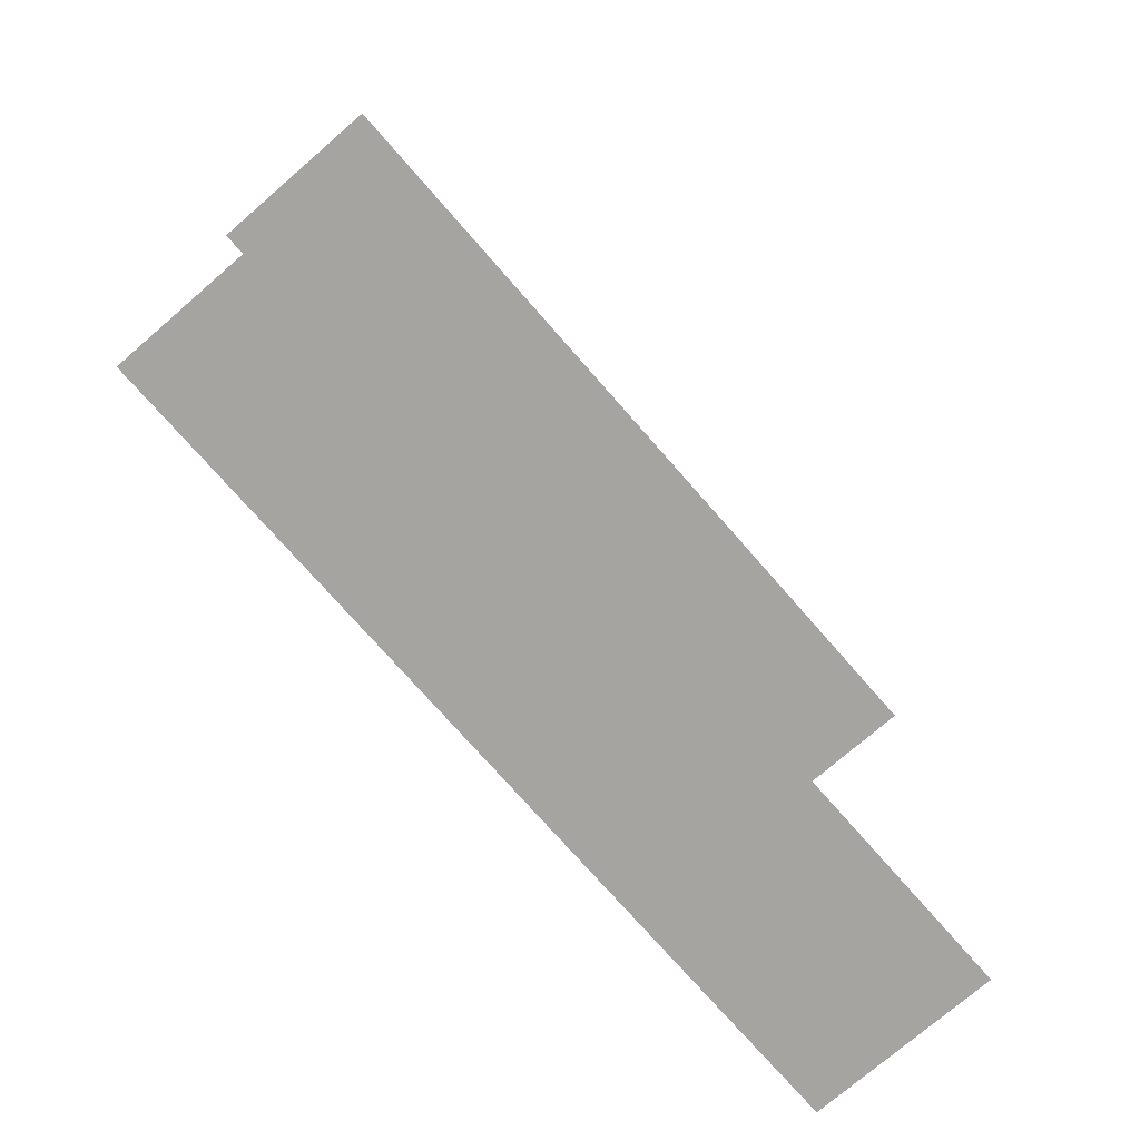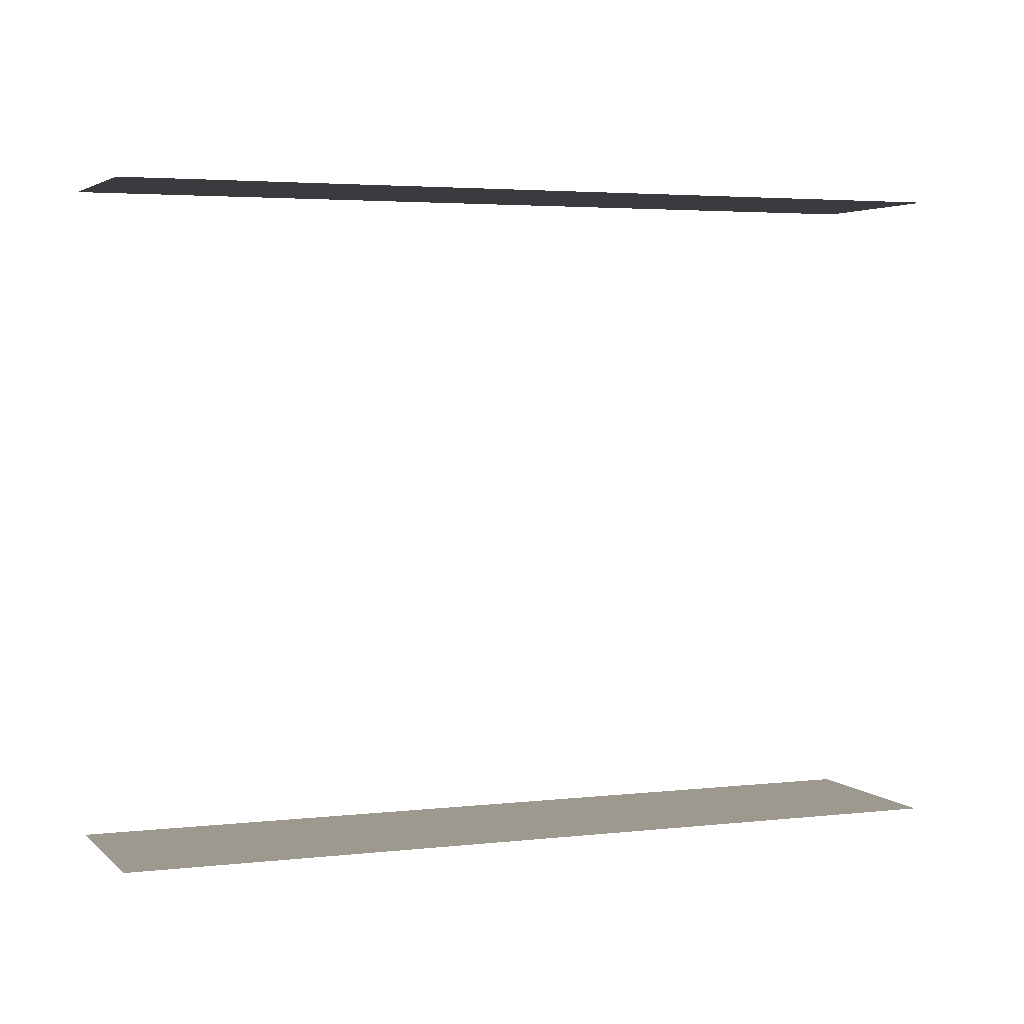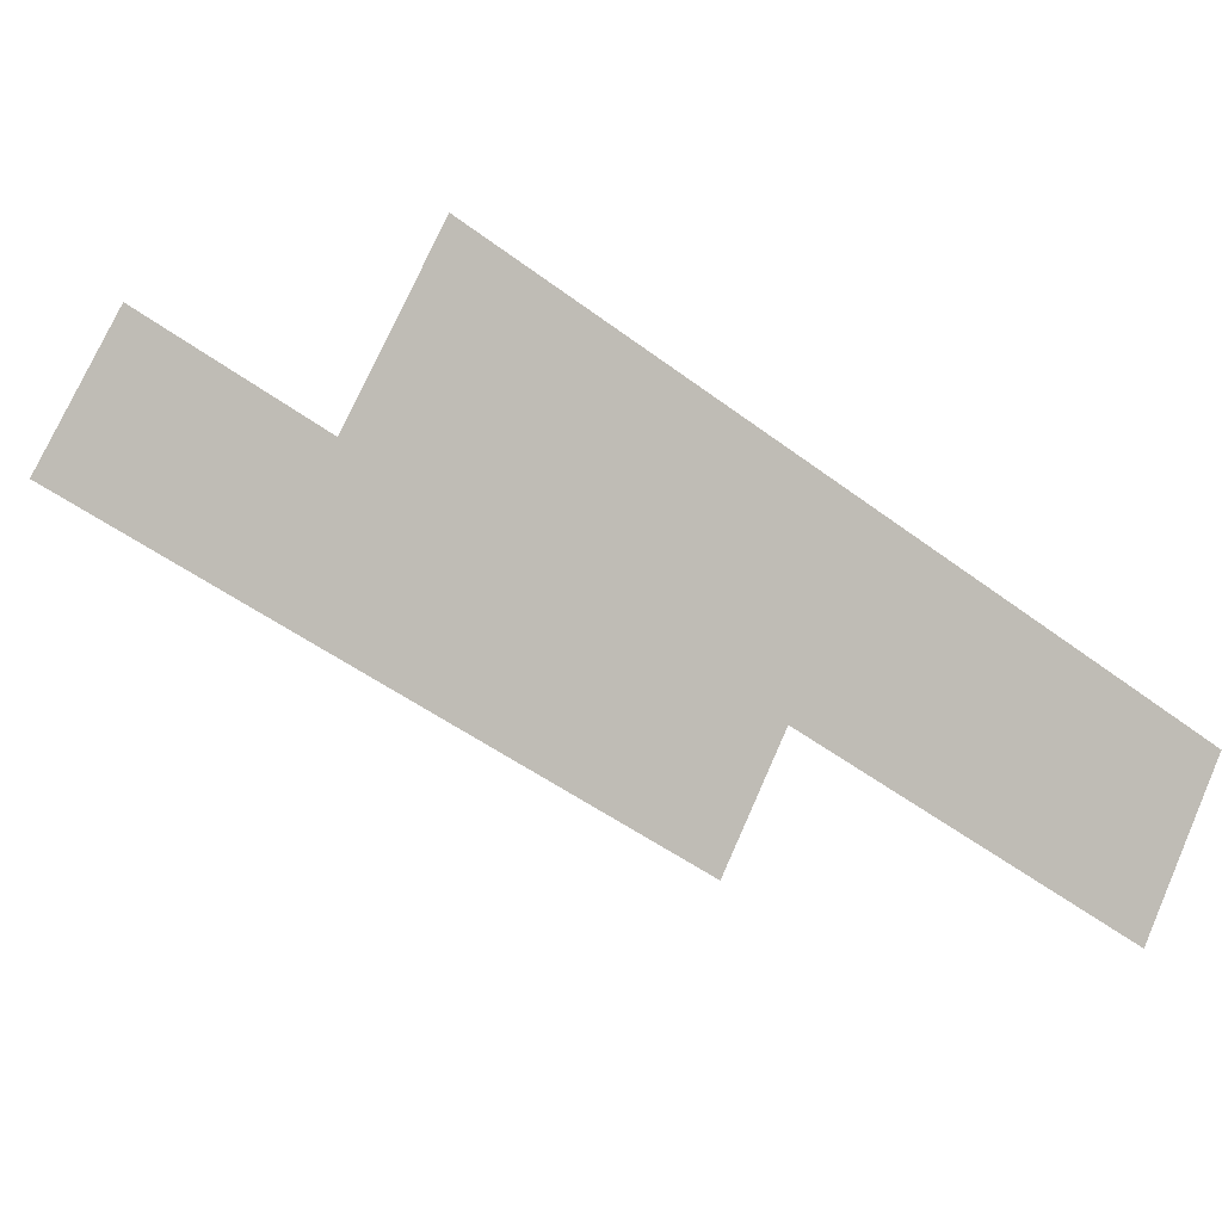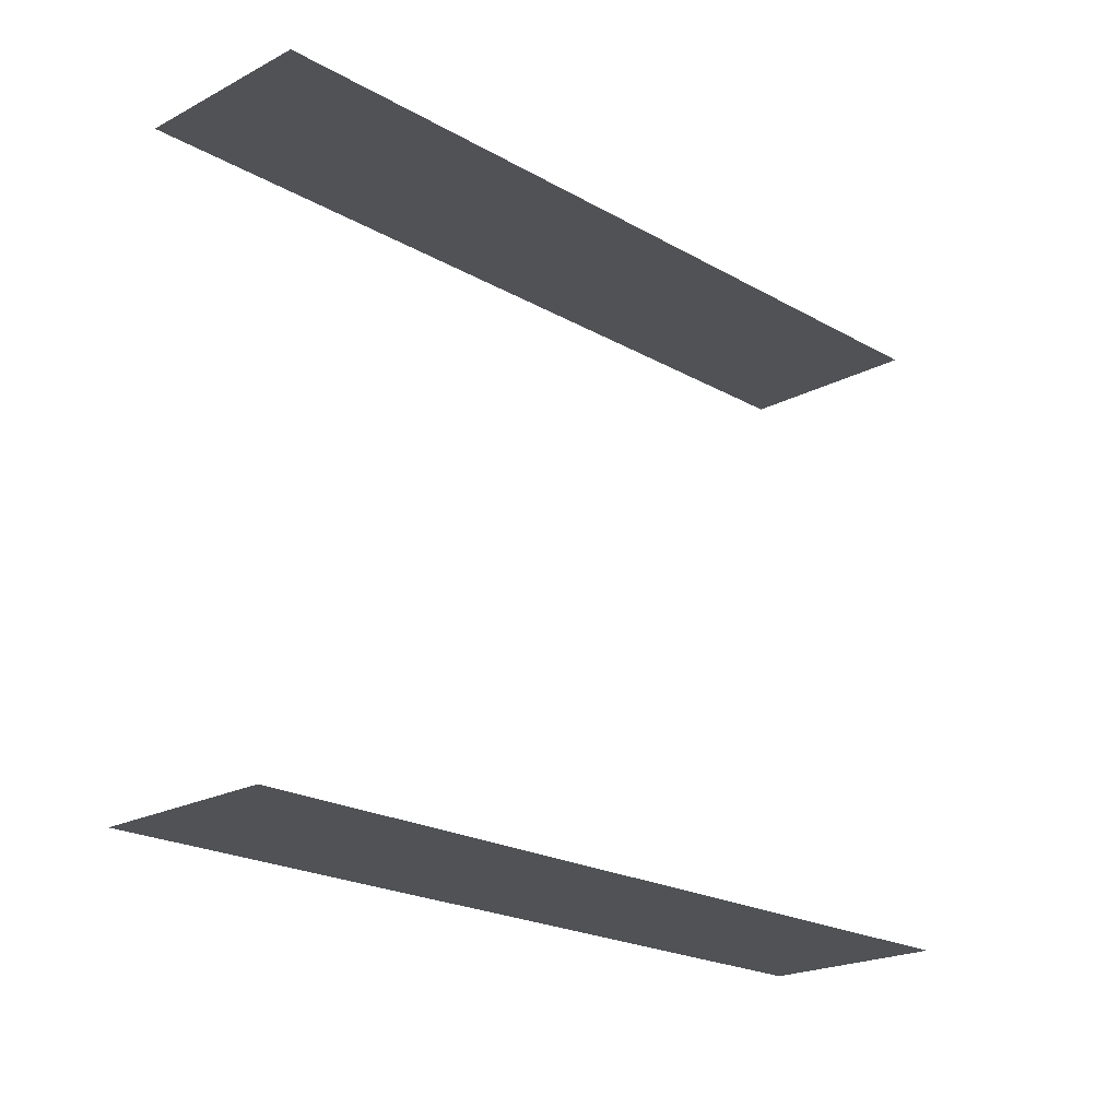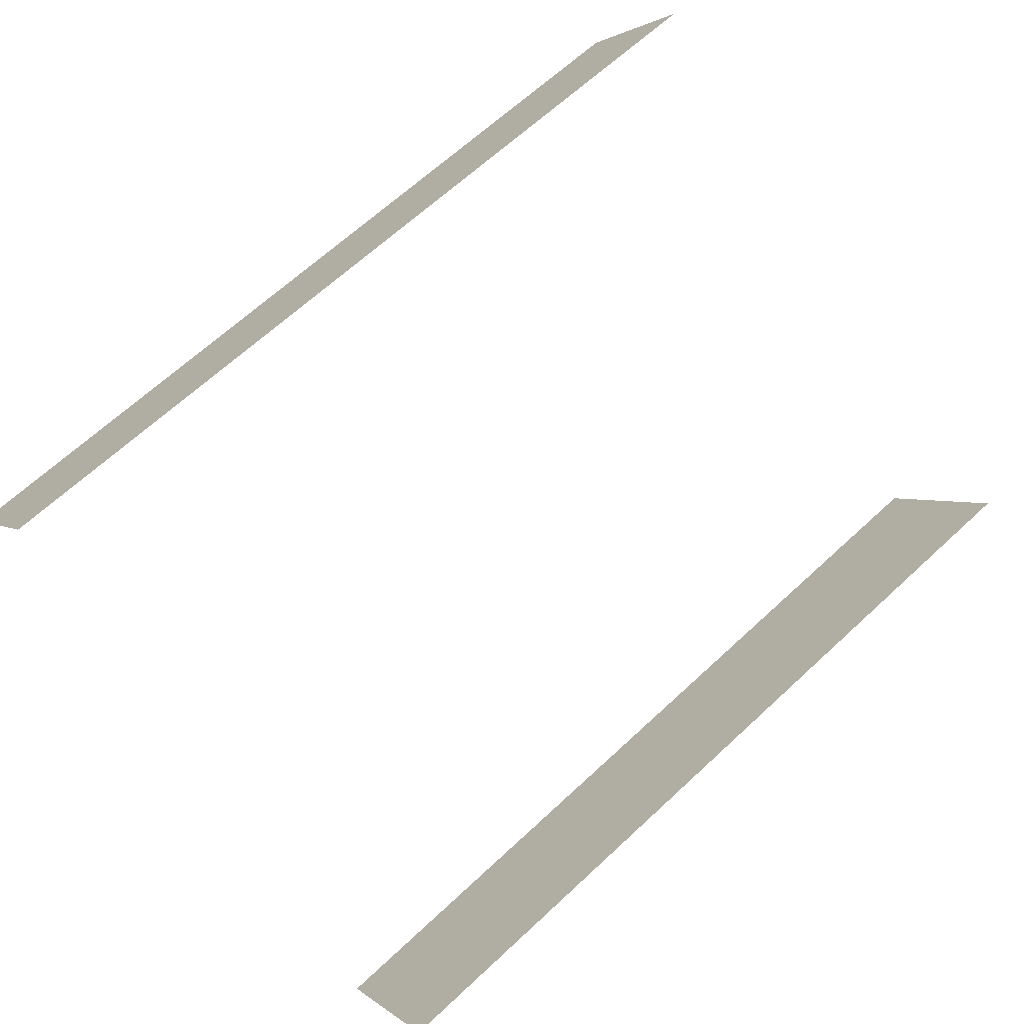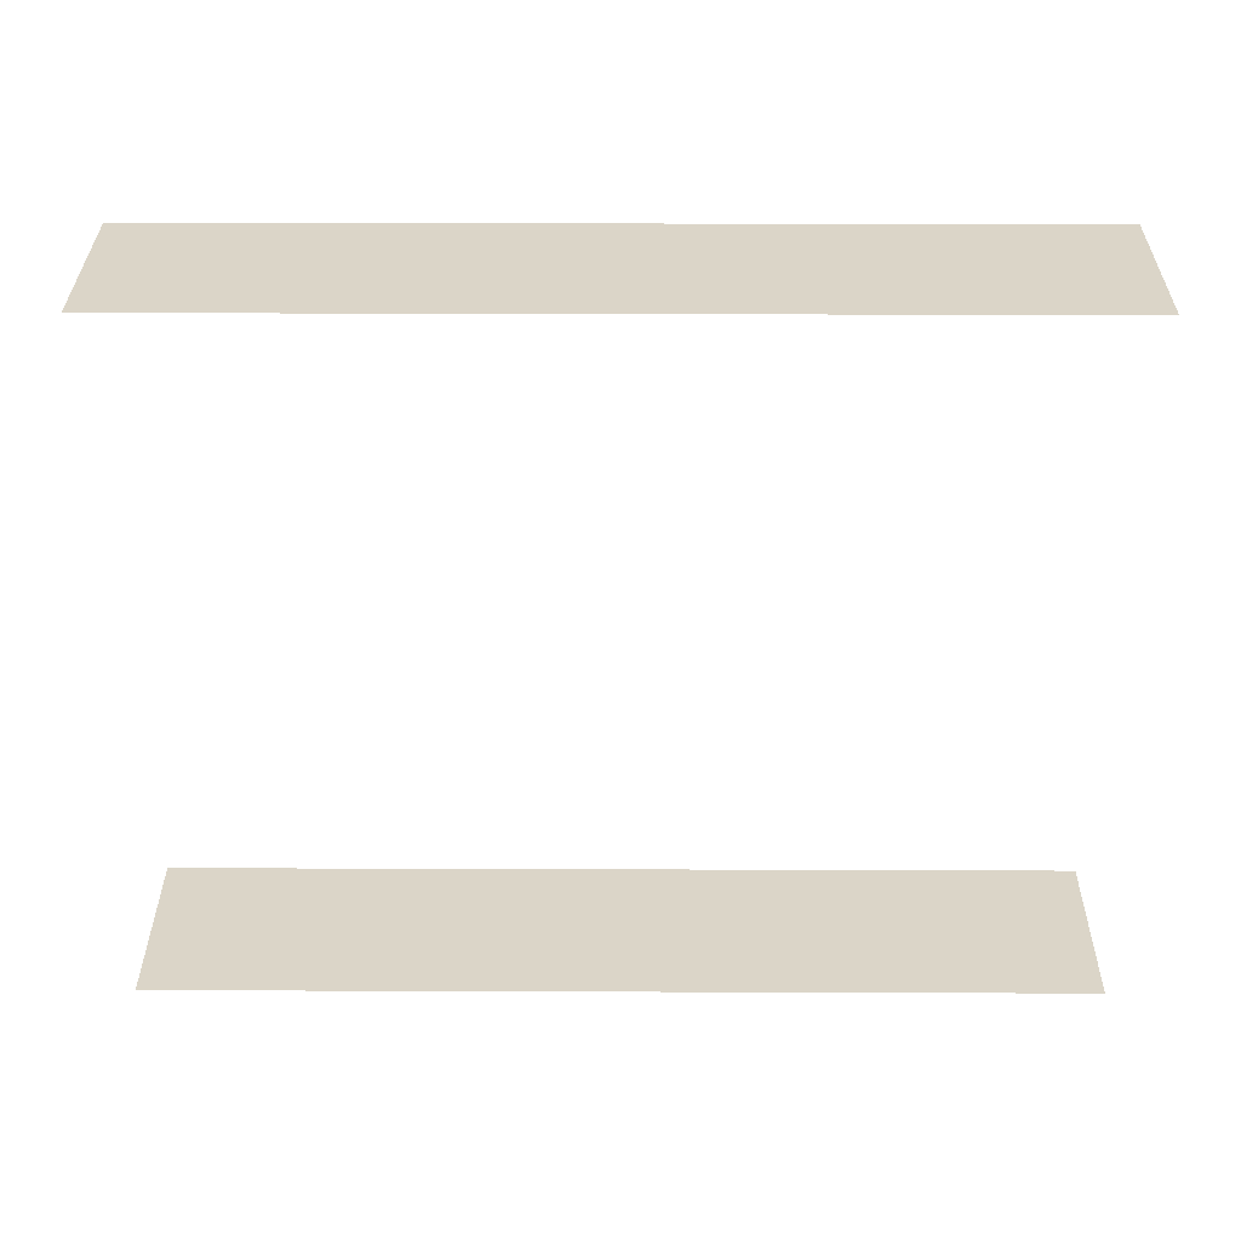
<metadata>
{"format":"obj","ext":"obj","renderer":"f3d","projection":"perspective","resolution":1024,"background":"white","views":[{"elev":-73.4,"azim":-77.3,"up":"+Z"},{"elev":3.5,"azim":-49.9,"up":"+Z"},{"elev":0.1,"azim":-31.3,"up":"+Y"},{"elev":-20.7,"azim":105.6,"up":"+Z"},{"elev":-70.9,"azim":-145.9,"up":"+Y"},{"elev":29.6,"azim":-28.0,"up":"+Z"}]}
</metadata>
<code>
o geometryt000010000010000110010110000110000110100000100110st47
v 687.8 -228.4 657.7
v 691 -222.4 657.7
v 714.7 -235.1 657.7
v 715.6 -241.9 657.7
v 718.2 -237 657.7
v 715 -243 657.7
v 715 -243 681
v 714.7 -235.1 681
v 687.8 -228.4 681
v 691 -222.4 681
v 715.6 -241.9 681
v 718.2 -237 681
f 1 2 3
f 4 3 5
f 4 6 3
f 6 1 3
f 7 8 9
f 8 10 9
f 8 7 11
f 12 8 11

</code>
